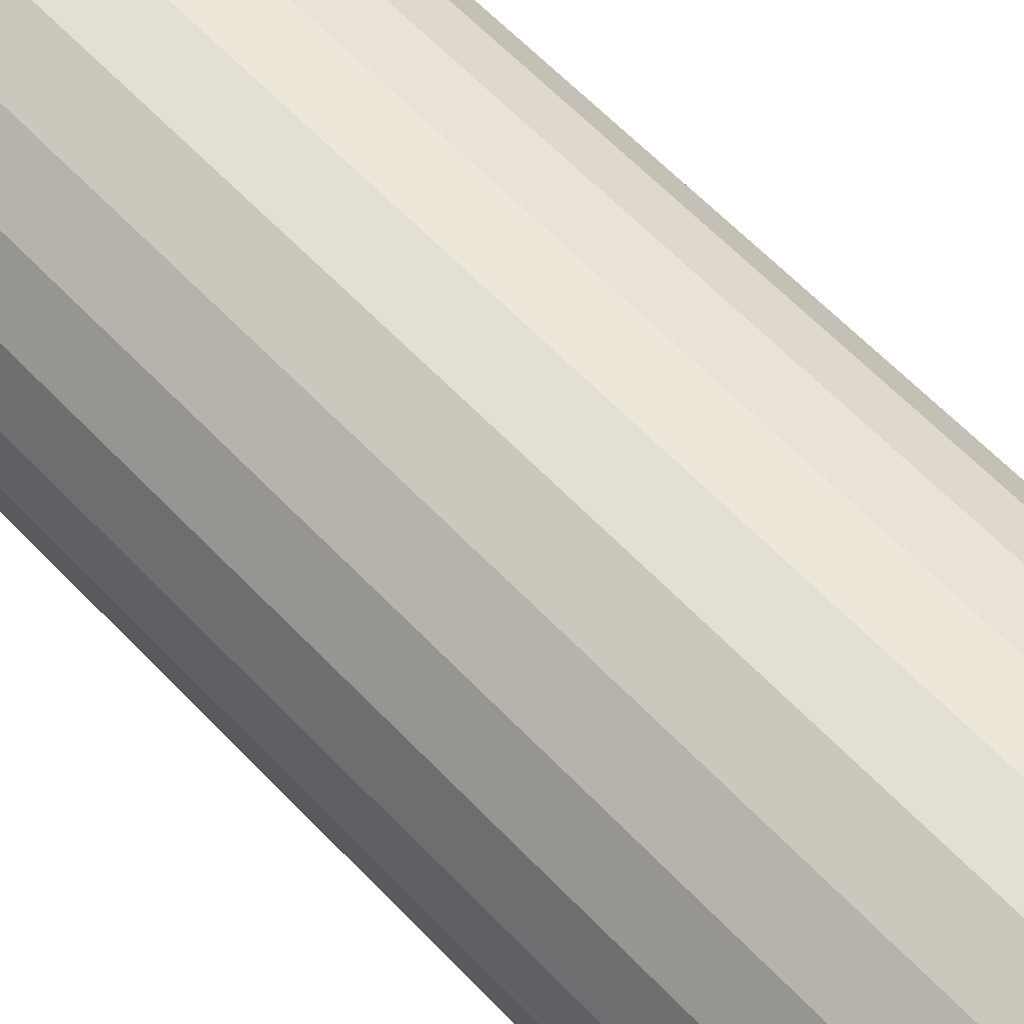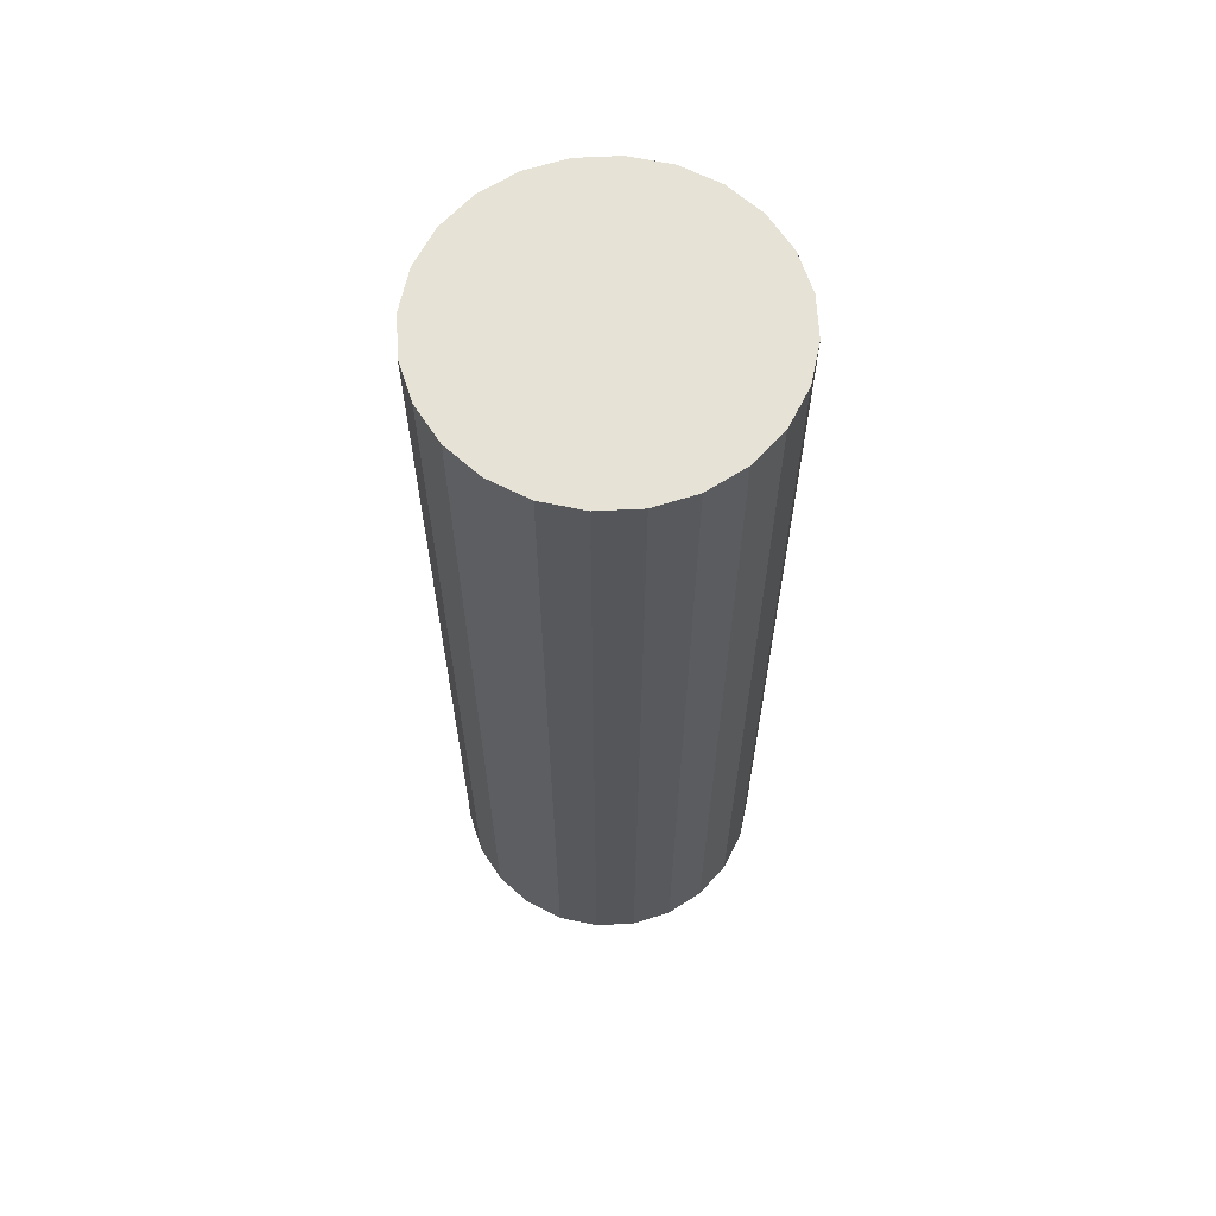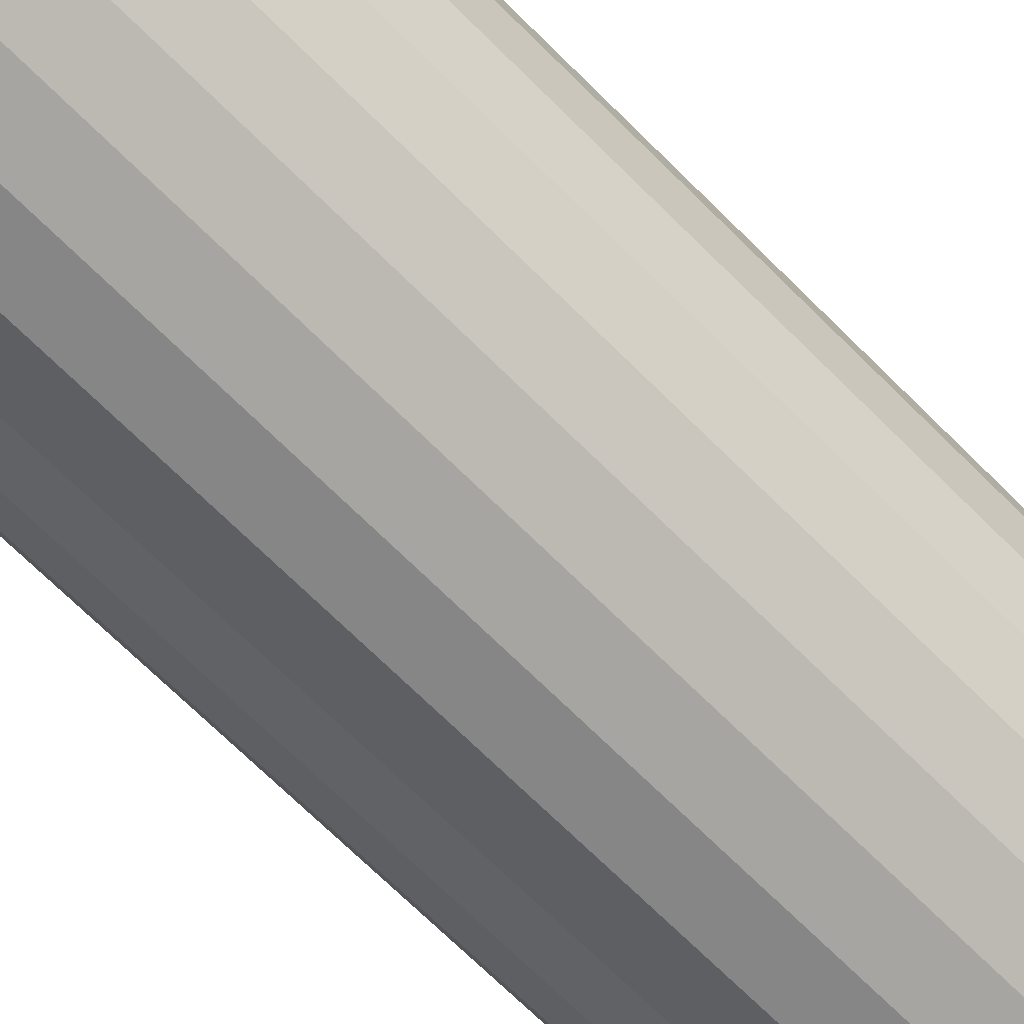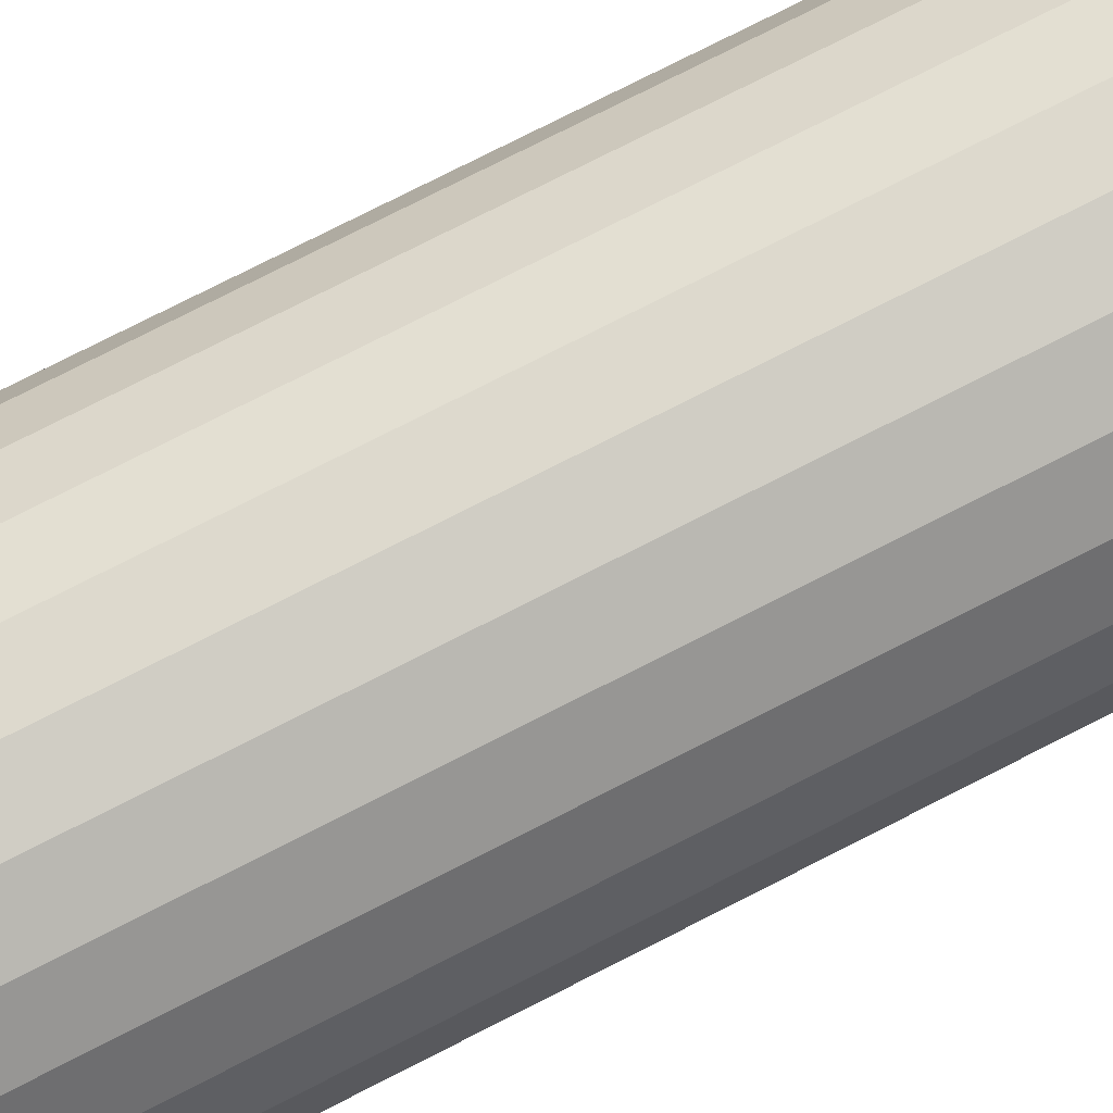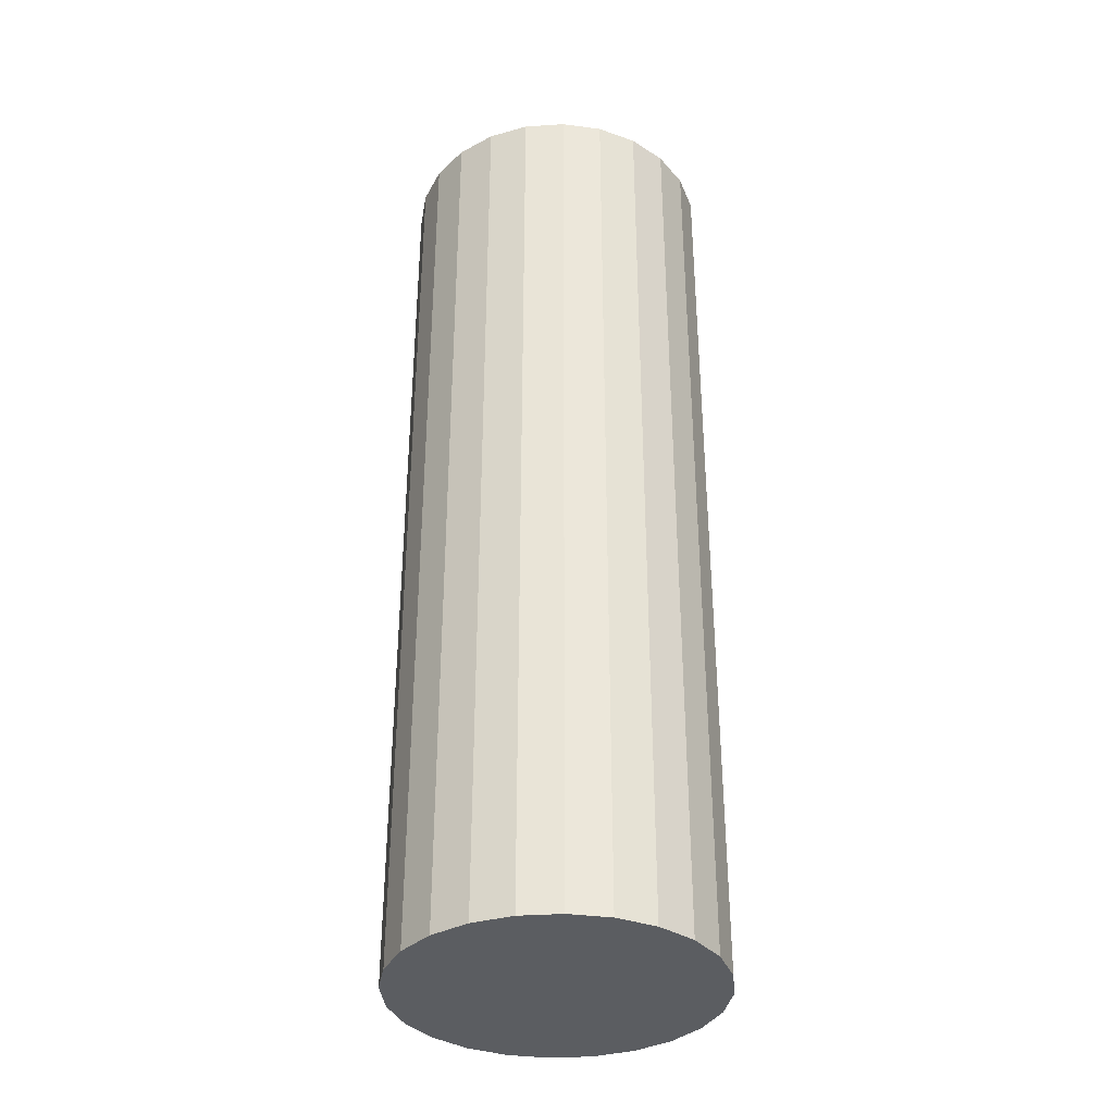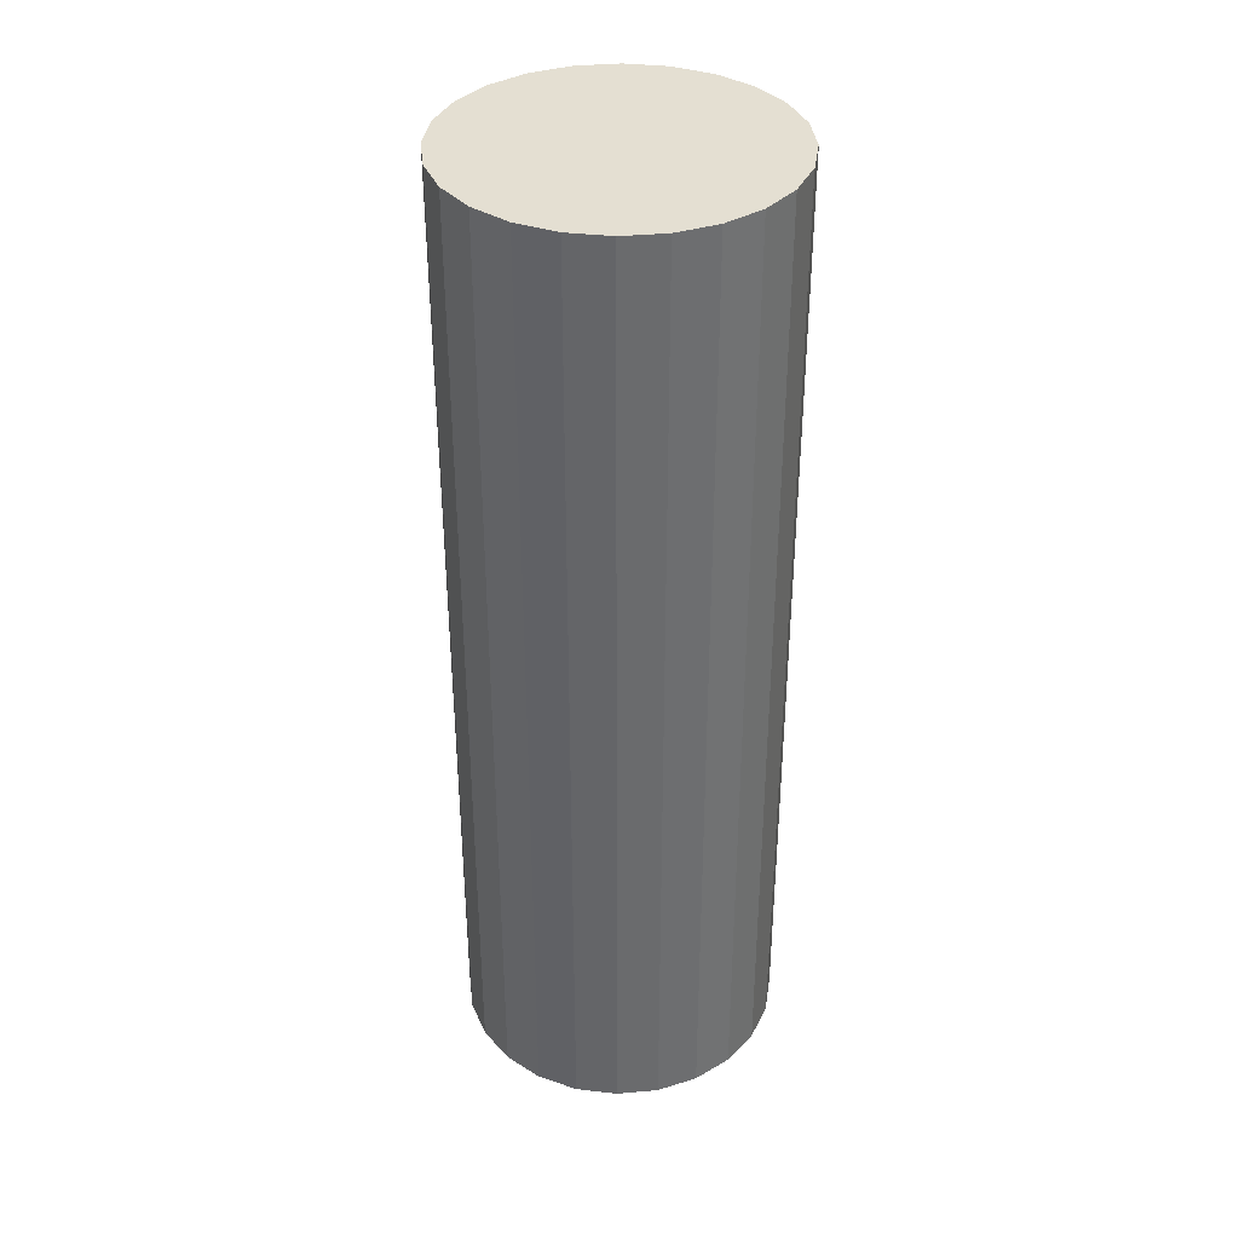
<metadata>
{"format":"obj","ext":"obj","renderer":"f3d","projection":"perspective","resolution":1024,"background":"white","views":[{"elev":58.8,"azim":-42.5,"up":"+Z"},{"elev":63.7,"azim":79.6,"up":"+Y"},{"elev":-68.2,"azim":44.8,"up":"+Z"},{"elev":77.5,"azim":-116.9,"up":"+Z"},{"elev":-35.6,"azim":87.6,"up":"+Y"},{"elev":37.2,"azim":-164.1,"up":"+Y"}]}
</metadata>
<code>
g default
v -0 -15 -5
v 1.294 -15 -4.83
v 1.294 15 -4.83
v -0 15 -5
v 1.294 -15 -4.83
v 2.5 -15 -4.33
v 2.5 15 -4.33
v 1.294 15 -4.83
v 2.5 -15 -4.33
v 3.536 -15 -3.536
v 3.536 15 -3.536
v 2.5 15 -4.33
v 3.536 -15 -3.536
v 4.33 -15 -2.5
v 4.33 15 -2.5
v 3.536 15 -3.536
v 4.33 -15 -2.5
v 4.83 -15 -1.294
v 4.83 15 -1.294
v 4.33 15 -2.5
v 4.83 -15 -1.294
v 5 -15 0
v 5 15 0
v 4.83 15 -1.294
v 5 -15 0
v 4.83 -15 1.294
v 4.83 15 1.294
v 5 15 0
v 4.83 -15 1.294
v 4.33 -15 2.5
v 4.33 15 2.5
v 4.83 15 1.294
v 4.33 -15 2.5
v 3.536 -15 3.536
v 3.536 15 3.536
v 4.33 15 2.5
v 3.536 -15 3.536
v 2.5 -15 4.33
v 2.5 15 4.33
v 3.536 15 3.536
v 2.5 -15 4.33
v 1.294 -15 4.83
v 1.294 15 4.83
v 2.5 15 4.33
v 1.294 -15 4.83
v 2e-06 -15 5
v 2e-06 15 5
v 1.294 15 4.83
v 2e-06 -15 5
v -1.294 -15 4.83
v -1.294 15 4.83
v 2e-06 15 5
v -1.294 -15 4.83
v -2.5 -15 4.33
v -2.5 15 4.33
v -1.294 15 4.83
v -2.5 -15 4.33
v -3.536 -15 3.536
v -3.536 15 3.536
v -2.5 15 4.33
v -3.536 -15 3.536
v -4.33 -15 2.5
v -4.33 15 2.5
v -3.536 15 3.536
v -4.33 -15 2.5
v -4.83 -15 1.294
v -4.83 15 1.294
v -4.33 15 2.5
v -4.83 -15 1.294
v -5 -15 2e-06
v -5 15 2e-06
v -4.83 15 1.294
v -5 -15 2e-06
v -4.83 -15 -1.294
v -4.83 15 -1.294
v -5 15 2e-06
v -4.83 -15 -1.294
v -4.33 -15 -2.5
v -4.33 15 -2.5
v -4.83 15 -1.294
v -4.33 -15 -2.5
v -3.536 -15 -3.536
v -3.536 15 -3.536
v -4.33 15 -2.5
v -3.536 -15 -3.536
v -2.5 -15 -4.33
v -2.5 15 -4.33
v -3.536 15 -3.536
v -1.294 15 -4.83
v -0 15 -5
v 1.294 15 -4.83
v 2.5 15 -4.33
v -2.5 15 -4.33
v 3.536 15 -3.536
v -3.536 15 -3.536
v 4.33 15 -2.5
v -4.33 15 -2.5
v 4.83 15 -1.294
v -4.83 15 -1.294
v 5 15 0
v -5 15 2e-06
v 4.83 15 1.294
v -4.83 15 1.294
v 4.33 15 2.5
v -4.33 15 2.5
v 3.536 15 3.536
v -3.536 15 3.536
v 2.5 15 4.33
v -2.5 15 4.33
v 1.294 15 4.83
v -1.294 15 4.83
v 2e-06 15 5
v -2.5 -15 -4.33
v -1.294 -15 -4.83
v -1.294 15 -4.83
v -2.5 15 -4.33
v -1.294 -15 -4.83
v -0 -15 -5
v -0 15 -5
v -1.294 15 -4.83
v 1.294 -15 -4.83
v -0 -15 -5
v -1.294 -15 -4.83
v 2.5 -15 -4.33
v -2.5 -15 -4.33
v 3.536 -15 -3.536
v -3.536 -15 -3.536
v 4.33 -15 -2.5
v -4.33 -15 -2.5
v 4.83 -15 -1.294
v -4.83 -15 -1.294
v 5 -15 0
v -5 -15 2e-06
v 4.83 -15 1.294
v -4.83 -15 1.294
v 4.33 -15 2.5
v -4.33 -15 2.5
v 3.536 -15 3.536
v -3.536 -15 3.536
v 2.5 -15 4.33
v -2.5 -15 4.33
v 1.294 -15 4.83
v -1.294 -15 4.83
v 2e-06 -15 5
g default_0
f 3 2 1
f 4 3 1
f 7 6 5
f 8 7 5
f 11 10 9
f 12 11 9
f 15 14 13
f 16 15 13
f 19 18 17
f 20 19 17
f 23 22 21
f 24 23 21
f 27 26 25
f 28 27 25
f 31 30 29
f 32 31 29
f 35 34 33
f 36 35 33
f 39 38 37
f 40 39 37
f 43 42 41
f 44 43 41
f 47 46 45
f 48 47 45
f 51 50 49
f 52 51 49
f 55 54 53
f 56 55 53
f 59 58 57
f 60 59 57
f 63 62 61
f 64 63 61
f 67 66 65
f 68 67 65
f 71 70 69
f 72 71 69
f 75 74 73
f 76 75 73
f 79 78 77
f 80 79 77
f 83 82 81
f 84 83 81
f 87 86 85
f 88 87 85
f 91 90 89
f 89 92 91
f 89 93 92
f 93 94 92
f 93 95 94
f 95 96 94
f 95 97 96
f 97 98 96
f 97 99 98
f 99 100 98
f 99 101 100
f 101 102 100
f 101 103 102
f 103 104 102
f 103 105 104
f 105 106 104
f 105 107 106
f 107 108 106
f 107 109 108
f 109 110 108
f 109 111 110
f 111 112 110
f 115 114 113
f 116 115 113
f 119 118 117
f 120 119 117
f 123 122 121
f 121 124 123
f 124 125 123
f 124 126 125
f 126 127 125
f 126 128 127
f 128 129 127
f 128 130 129
f 130 131 129
f 130 132 131
f 132 133 131
f 132 134 133
f 134 135 133
f 134 136 135
f 136 137 135
f 136 138 137
f 138 139 137
f 138 140 139
f 140 141 139
f 140 142 141
f 142 143 141
f 142 144 143

</code>
